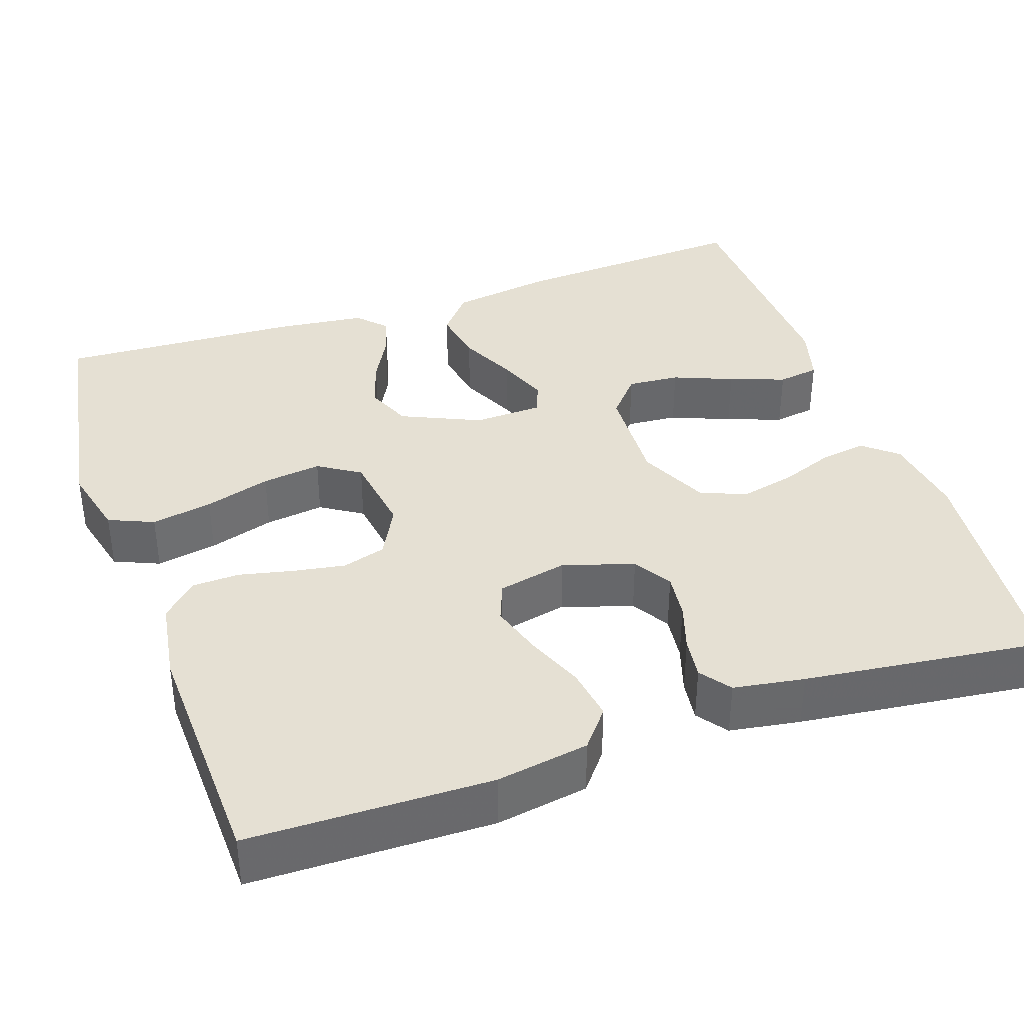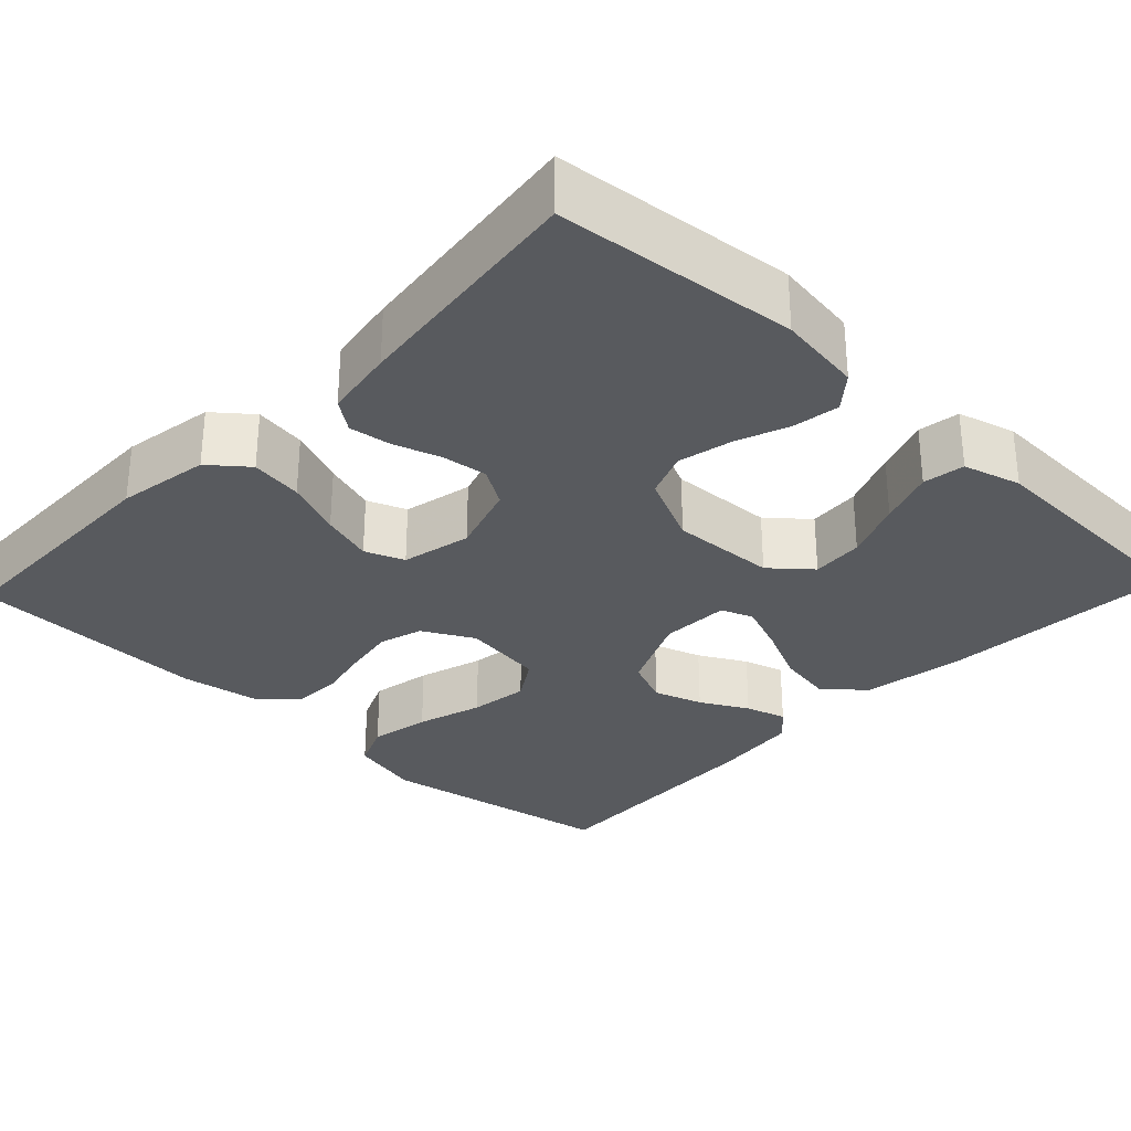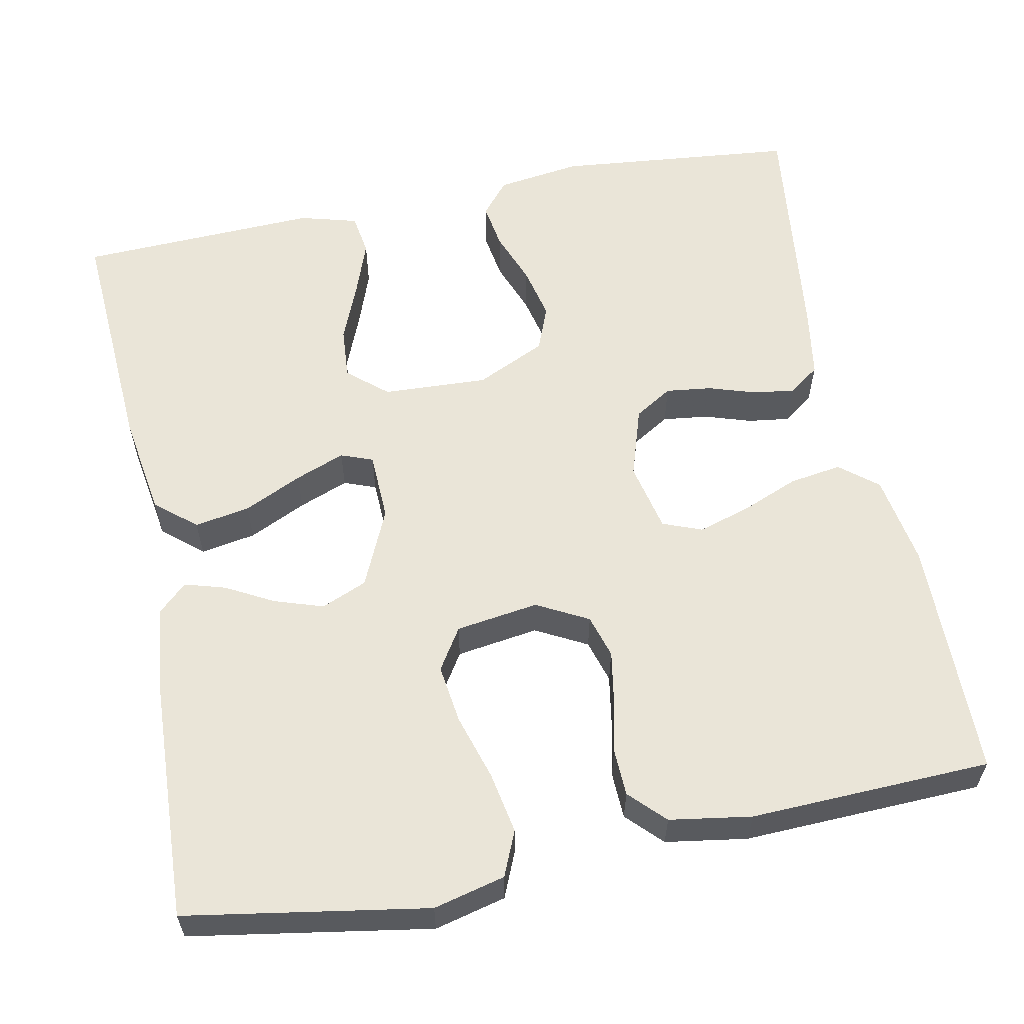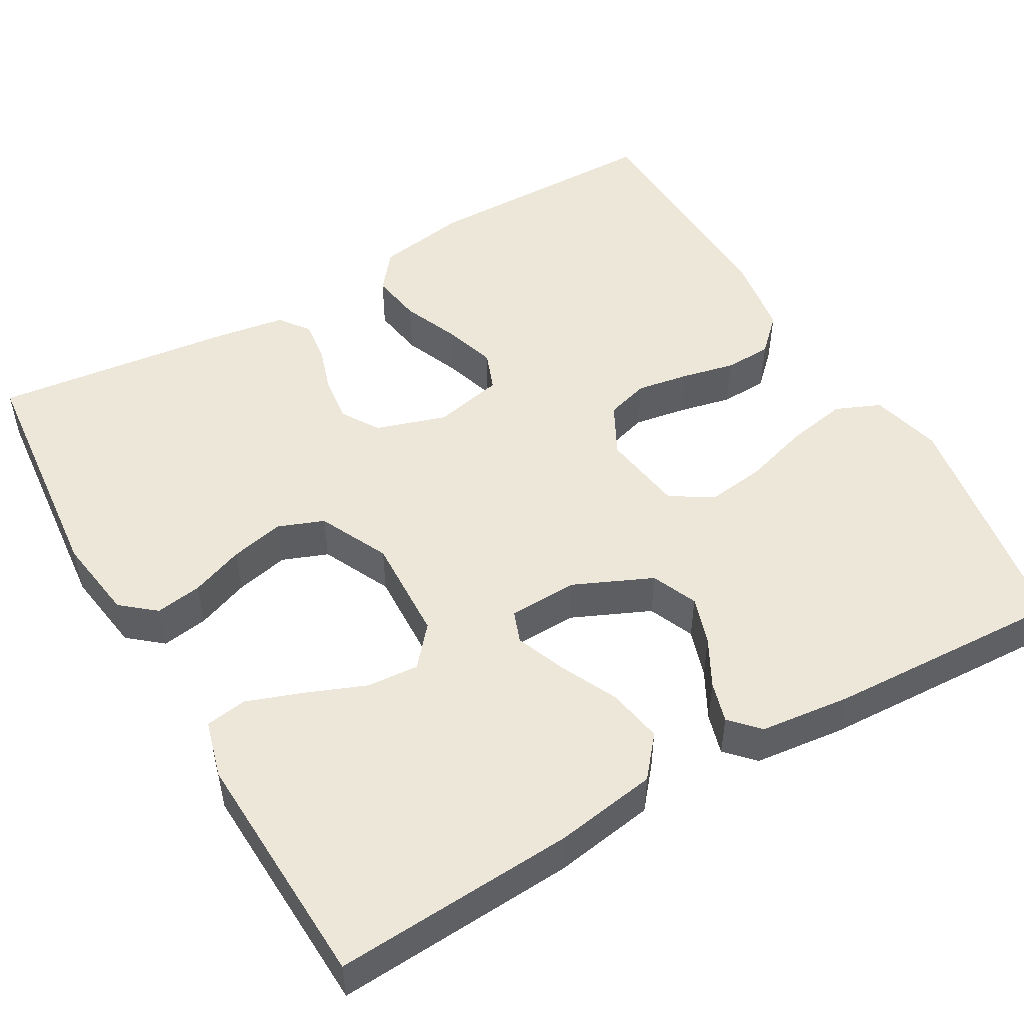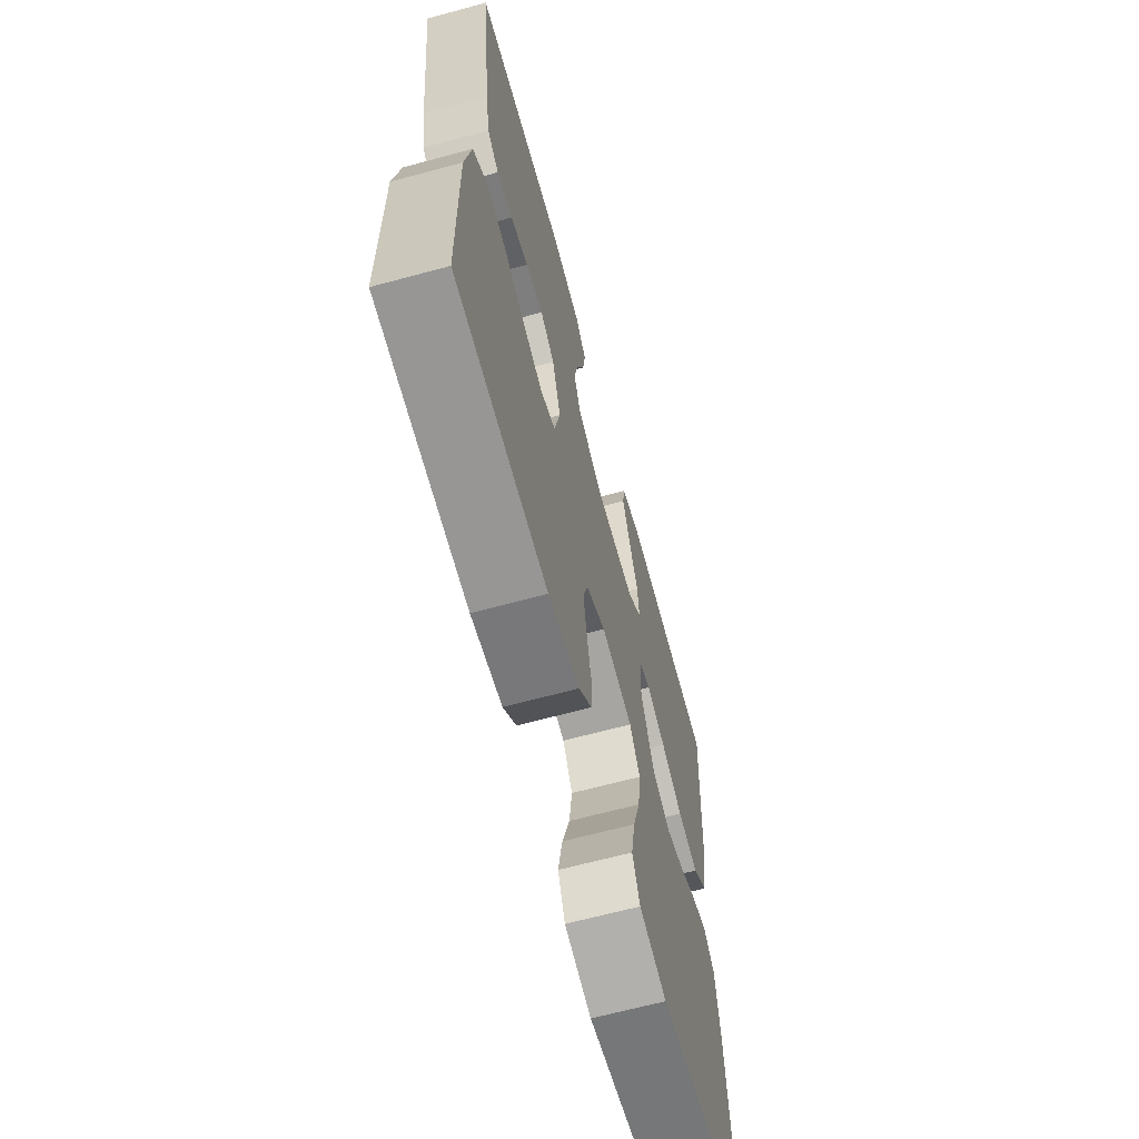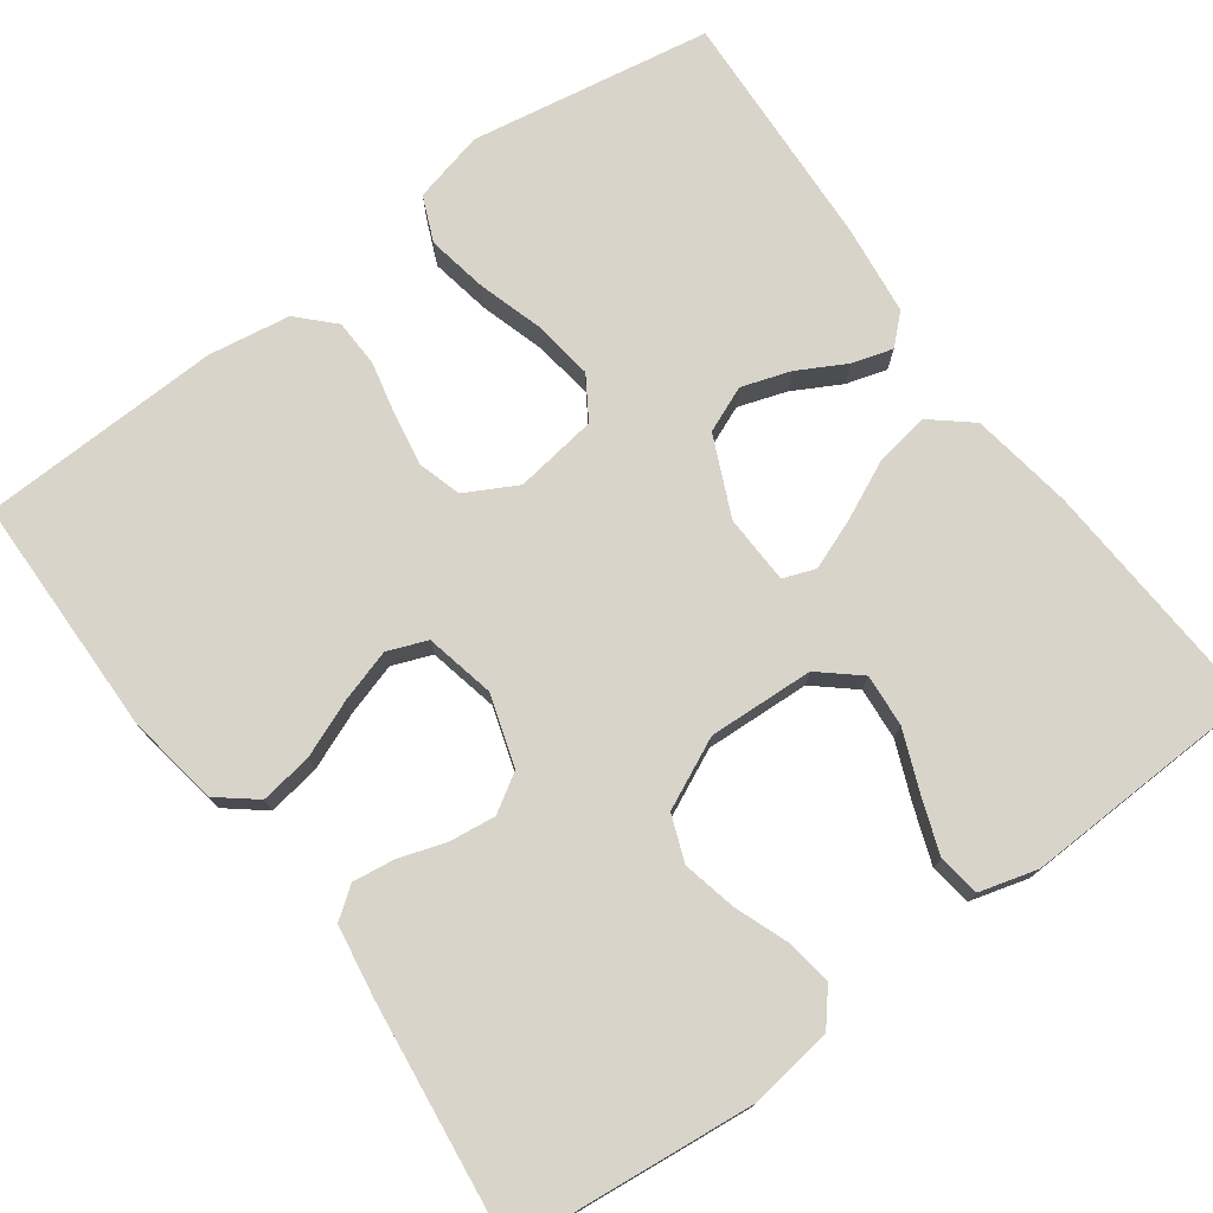
<metadata>
{"format":"obj","ext":"obj","renderer":"f3d","projection":"perspective","resolution":1024,"background":"white","views":[{"elev":37.9,"azim":-109.0,"up":"+Y"},{"elev":-30.5,"azim":-43.5,"up":"+Y"},{"elev":58.9,"azim":168.7,"up":"+Y"},{"elev":50.2,"azim":59.9,"up":"+Y"},{"elev":-66.0,"azim":-74.8,"up":"+Z"},{"elev":75.5,"azim":-36.1,"up":"+Y"}]}
</metadata>
<code>
v 0.5 0.07 0.5
v 0.482 0.07 0.2
v 0.462 0.07 0.073
v 0.412 0.07 0.031
v 0.343 0.07 0.043
v 0.271 0.07 0.077
v 0.209 0.07 0.101
v 0.169 0.07 0.086
v 0.166 0.07 0
v 0.21 0.07 -0.098
v 0.267 0.07 -0.122
v 0.328 0.07 -0.102
v 0.387 0.07 -0.07
v 0.438 0.07 -0.055
v 0.473 0.07 -0.088
v 0.486 0.07 -0.2
v 0.5 0.07 -0.5
v 0.2 0.07 -0.55
v 0.111 0.07 -0.528
v 0.087 0.07 -0.472
v 0.101 0.07 -0.396
v 0.126 0.07 -0.314
v 0.136 0.07 -0.24
v 0.103 0.07 -0.188
v 0 0.07 -0.173
v -0.064 0.07 -0.207
v -0.08 0.07 -0.261
v -0.069 0.07 -0.326
v -0.054 0.07 -0.393
v -0.056 0.07 -0.452
v -0.098 0.07 -0.495
v -0.2 0.07 -0.511
v -0.5 0.07 -0.5
v -0.504 0.07 -0.2
v -0.485 0.07 -0.085
v -0.438 0.07 -0.047
v -0.373 0.07 -0.057
v -0.302 0.07 -0.086
v -0.237 0.07 -0.106
v -0.188 0.07 -0.087
v -0.169 0.07 0
v -0.197 0.07 0.088
v -0.244 0.07 0.117
v -0.301 0.07 0.11
v -0.36 0.07 0.091
v -0.412 0.07 0.084
v -0.45 0.07 0.112
v -0.464 0.07 0.2
v -0.5 0.07 0.5
v -0.2 0.07 0.53
v -0.095 0.07 0.515
v -0.06 0.07 0.473
v -0.069 0.07 0.415
v -0.094 0.07 0.349
v -0.109 0.07 0.282
v -0.087 0.07 0.225
v 0 0.07 0.184
v 0.131 0.07 0.19
v 0.18 0.07 0.232
v 0.175 0.07 0.297
v 0.145 0.07 0.371
v 0.12 0.07 0.44
v 0.128 0.07 0.492
v 0.2 0.07 0.512
v 0.5 0 0.5
v 0.482 0 0.2
v 0.462 0 0.073
v 0.412 0 0.031
v 0.343 0 0.043
v 0.271 0 0.077
v 0.209 0 0.101
v 0.169 0 0.086
v 0.166 0 0
v 0.21 0 -0.098
v 0.267 0 -0.122
v 0.328 0 -0.102
v 0.387 0 -0.07
v 0.438 0 -0.055
v 0.473 0 -0.088
v 0.486 0 -0.2
v 0.5 0 -0.5
v 0.2 0 -0.55
v 0.111 0 -0.528
v 0.087 0 -0.472
v 0.101 0 -0.396
v 0.126 0 -0.314
v 0.136 0 -0.24
v 0.103 0 -0.188
v 0 0 -0.173
v -0.064 0 -0.207
v -0.08 0 -0.261
v -0.069 0 -0.326
v -0.054 0 -0.393
v -0.056 0 -0.452
v -0.098 0 -0.495
v -0.2 0 -0.511
v -0.5 0 -0.5
v -0.504 0 -0.2
v -0.485 0 -0.085
v -0.438 0 -0.047
v -0.373 0 -0.057
v -0.302 0 -0.086
v -0.237 0 -0.106
v -0.188 0 -0.087
v -0.169 0 0
v -0.197 0 0.088
v -0.244 0 0.117
v -0.301 0 0.11
v -0.36 0 0.091
v -0.412 0 0.084
v -0.45 0 0.112
v -0.464 0 0.2
v -0.5 0 0.5
v -0.2 0 0.53
v -0.095 0 0.515
v -0.06 0 0.473
v -0.069 0 0.415
v -0.094 0 0.349
v -0.109 0 0.282
v -0.087 0 0.225
v 0 0 0.184
v 0.131 0 0.19
v 0.18 0 0.232
v 0.175 0 0.297
v 0.145 0 0.371
v 0.12 0 0.44
v 0.128 0 0.492
v 0.2 0 0.512
f 60 61 62 63
f 60 63 64 1
f 51 52 53 54
f 51 54 55
f 50 51 55
f 49 50 55
f 48 49 55 56
f 44 45 46 47
f 43 44 47 48
f 35 36 37 38
f 35 38 39
f 34 35 39
f 33 34 39
f 32 33 39 40
f 28 29 30 31
f 27 28 31 32
f 26 27 32 40
f 19 20 21 22
f 19 22 23
f 18 19 23
f 17 18 23
f 16 17 23 24
f 12 13 14 15
f 11 12 15 16
f 3 4 5 6
f 3 6 7
f 2 3 7
f 59 60 1 2
f 58 59 2 7
f 57 58 7 8
f 43 48 56 57
f 42 43 57 8
f 41 42 8 9
f 25 26 40 41
f 25 41 9 10
f 11 16 24 25
f 10 11 25
f 127 126 125 124
f 65 128 127 124
f 118 117 116 115
f 119 118 115
f 119 115 114
f 119 114 113
f 120 119 113 112
f 111 110 109 108
f 112 111 108 107
f 102 101 100 99
f 103 102 99
f 103 99 98
f 103 98 97
f 104 103 97 96
f 95 94 93 92
f 96 95 92 91
f 104 96 91 90
f 86 85 84 83
f 87 86 83
f 87 83 82
f 87 82 81
f 88 87 81 80
f 79 78 77 76
f 80 79 76 75
f 70 69 68 67
f 71 70 67
f 71 67 66
f 66 65 124 123
f 71 66 123 122
f 72 71 122 121
f 121 120 112 107
f 72 121 107 106
f 73 72 106 105
f 105 104 90 89
f 74 73 105 89
f 89 88 80 75
f 89 75 74
f 1 65 66 2
f 2 66 67 3
f 3 67 68 4
f 4 68 69 5
f 5 69 70 6
f 6 70 71 7
f 7 71 72 8
f 8 72 73 9
f 9 73 74 10
f 10 74 75 11
f 11 75 76 12
f 12 76 77 13
f 13 77 78 14
f 14 78 79 15
f 15 79 80 16
f 16 80 81 17
f 17 81 82 18
f 18 82 83 19
f 19 83 84 20
f 20 84 85 21
f 21 85 86 22
f 22 86 87 23
f 23 87 88 24
f 24 88 89 25
f 25 89 90 26
f 26 90 91 27
f 27 91 92 28
f 28 92 93 29
f 29 93 94 30
f 30 94 95 31
f 31 95 96 32
f 32 96 97 33
f 33 97 98 34
f 34 98 99 35
f 35 99 100 36
f 36 100 101 37
f 37 101 102 38
f 38 102 103 39
f 39 103 104 40
f 40 104 105 41
f 41 105 106 42
f 42 106 107 43
f 43 107 108 44
f 44 108 109 45
f 45 109 110 46
f 46 110 111 47
f 47 111 112 48
f 48 112 113 49
f 49 113 114 50
f 50 114 115 51
f 51 115 116 52
f 52 116 117 53
f 53 117 118 54
f 54 118 119 55
f 55 119 120 56
f 56 120 121 57
f 57 121 122 58
f 58 122 123 59
f 59 123 124 60
f 60 124 125 61
f 61 125 126 62
f 62 126 127 63
f 63 127 128 64
f 64 128 65 1

</code>
